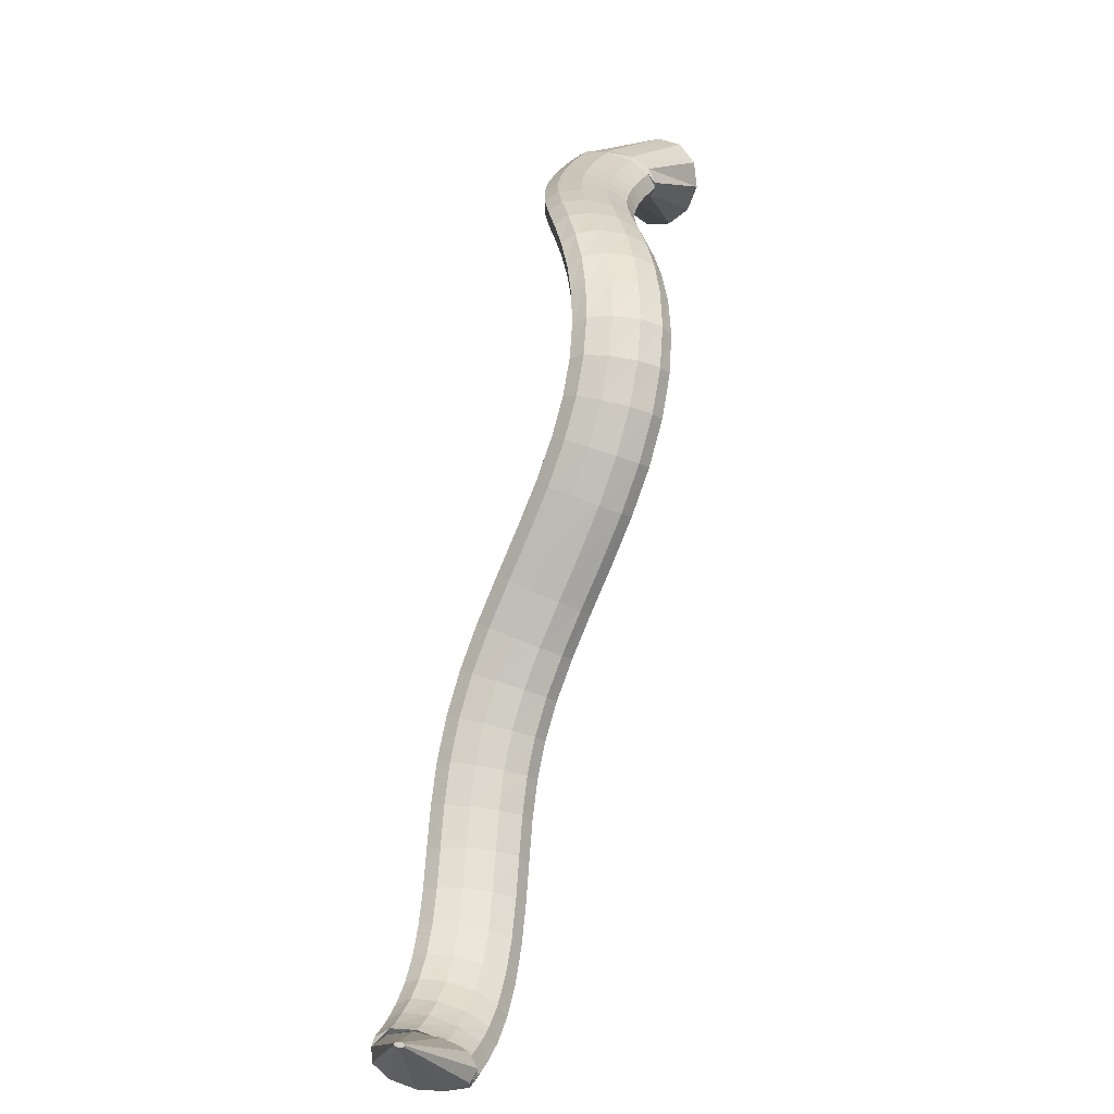
<metadata>
{"format":"obj","ext":"obj","renderer":"f3d","projection":"perspective","resolution":1024,"background":"white","views":[{"elev":11.9,"azim":84.7,"up":"+Y"}]}
</metadata>
<code>
g tube1
v 168.2 153.9 102.8
v 169.8 154.1 100.5
v 170.9 155.8 98.5
v 171.2 158.4 97.49
v 170.5 161.1 97.76
v 169.2 163.1 99.23
v 167.5 163.7 101.4
v 166.1 162.7 103.7
v 165.4 160.5 105.2
v 165.6 157.7 105.6
v 166.6 155.2 104.7
v 168.2 153.9 102.8
v 176.6 157.7 108.1
v 178.1 157.5 105.9
v 179.2 158.1 104.1
v 179.5 159.3 103.5
v 178.9 160.8 104.1
v 177.6 162.1 105.8
v 176 162.8 108
v 174.6 162.6 110.1
v 173.9 161.6 111.3
v 174 160.2 111.3
v 175 158.7 110.1
v 176.6 157.7 108.1
v 176.9 157.6 108.4
v 177.9 157.1 106
v 178.8 157.6 104.1
v 179.3 158.7 103.4
v 179.3 160.3 104.2
v 178.7 161.8 106.1
v 177.8 162.6 108.6
v 176.7 162.7 110.9
v 176 161.8 112.2
v 175.8 160.4 112.2
v 176.1 158.8 110.8
v 176.9 157.6 108.4
v 178.6 157.3 109.2
v 179.6 156.8 106.7
v 180.4 157.3 104.8
v 180.9 158.5 104.1
v 180.9 160 104.9
v 180.4 161.5 106.8
v 179.5 162.3 109.3
v 178.5 162.3 111.6
v 177.8 161.5 113
v 177.5 160.1 112.9
v 177.8 158.5 111.5
v 178.6 157.3 109.2
v 181 156.9 110.1
v 181.8 156.4 107.6
v 182.6 156.9 105.7
v 183.1 158.1 105
v 183.1 159.6 105.8
v 182.6 161 107.7
v 181.8 161.9 110.3
v 181 161.9 112.6
v 180.3 161 114
v 180.1 159.6 114
v 180.3 158 112.5
v 181 156.9 110.1
v 183.9 156.3 111.1
v 184.6 155.9 108.5
v 185.3 156.4 106.6
v 185.7 157.6 105.9
v 185.8 159.1 106.7
v 185.4 160.5 108.7
v 184.7 161.3 111.3
v 184 161.3 113.7
v 183.4 160.4 115.1
v 183.2 159 115
v 183.4 157.5 113.6
v 183.9 156.3 111.1
v 187.2 155.7 112
v 187.8 155.4 109.4
v 188.3 155.9 107.4
v 188.7 157.1 106.7
v 188.7 158.6 107.5
v 188.5 160 109.6
v 188 160.8 112.2
v 187.5 160.7 114.7
v 187 159.8 116.1
v 186.8 158.3 116
v 186.8 156.8 114.5
v 187.2 155.7 112
v 190.8 155.1 112.7
v 191.1 154.8 110
v 191.4 155.4 108
v 191.7 156.6 107.3
v 191.9 158.1 108.1
v 191.8 159.5 110.2
v 191.6 160.2 112.9
v 191.2 160 115.4
v 190.9 159.1 116.8
v 190.7 157.7 116.7
v 190.6 156.2 115.2
v 190.8 155.1 112.7
v 194.4 154.5 113
v 194.5 154.3 110.3
v 194.7 154.8 108.2
v 194.9 156.1 107.5
v 195.1 157.6 108.4
v 195.3 158.9 110.5
v 195.3 159.5 113.2
v 195.2 159.4 115.7
v 195 158.4 117.1
v 194.7 157 117.1
v 194.5 155.6 115.5
v 194.4 154.5 113
v 198 153.8 113
v 197.9 153.6 110.3
v 197.9 154.2 108.2
v 198.2 155.5 107.5
v 198.6 156.9 108.3
v 198.9 158.2 110.5
v 199.2 158.8 113.2
v 199.2 158.6 115.7
v 199.1 157.6 117.1
v 198.7 156.2 117.1
v 198.4 154.8 115.5
v 198 153.8 113
v 201.6 152.9 112.7
v 201.3 152.7 110
v 201.4 153.4 108
v 201.7 154.6 107.3
v 202.2 156 108.1
v 202.7 157.2 110.2
v 203.1 157.7 113
v 203.3 157.5 115.4
v 203.1 156.5 116.9
v 202.6 155.1 116.8
v 202.1 153.8 115.2
v 201.6 152.9 112.7
v 205 151.6 112.3
v 204.7 151.6 109.6
v 204.8 152.2 107.6
v 205.3 153.4 106.9
v 206 154.8 107.8
v 206.6 155.8 109.9
v 207.1 156.3 112.7
v 207.2 156 115.1
v 206.9 155 116.5
v 206.3 153.7 116.4
v 205.6 152.4 114.9
v 205 151.6 112.3
v 208.3 150 111.9
v 208.1 150 109.2
v 208.3 150.6 107.2
v 208.9 151.8 106.6
v 209.8 153 107.5
v 210.5 154 109.6
v 210.9 154.3 112.4
v 210.8 154 114.9
v 210.4 153.1 116.3
v 209.6 151.8 116.1
v 208.8 150.7 114.5
v 208.3 150 111.9
v 211.2 147.9 111.7
v 211.1 147.9 109
v 211.6 148.5 107
v 212.5 149.5 106.4
v 213.4 150.7 107.3
v 214.1 151.5 109.6
v 214.4 151.8 112.4
v 214.2 151.5 114.8
v 213.5 150.7 116.2
v 212.6 149.6 116
v 211.7 148.6 114.3
v 211.2 147.9 111.7
v 213.7 145.5 111.7
v 213.9 145.4 109
v 214.6 145.8 107.1
v 215.6 146.7 106.5
v 216.7 147.7 107.5
v 217.3 148.4 109.8
v 217.5 148.8 112.6
v 217 148.6 115
v 216.1 147.9 116.3
v 215 147 116.1
v 214.1 146.1 114.4
v 213.7 145.5 111.7
v 215.7 142.6 112.1
v 216.1 142.4 109.4
v 217.1 142.5 107.5
v 218.3 143.2 107
v 219.4 144 108.1
v 220 144.7 110.3
v 219.9 145.2 113.1
v 219.2 145.3 115.5
v 218.1 144.8 116.7
v 216.9 144.1 116.4
v 216 143.3 114.7
v 215.7 142.6 112.1
v 217.2 139.3 112.8
v 217.7 138.8 110.2
v 218.8 138.7 108.4
v 220.2 139 107.9
v 221.3 139.7 109
v 221.9 140.5 111.3
v 221.7 141.2 114.1
v 220.9 141.5 116.4
v 219.6 141.4 117.5
v 218.3 140.8 117.2
v 217.4 140.1 115.4
v 217.2 139.3 112.8
v 218.2 135.5 114
v 218.8 134.7 111.4
v 219.9 134.3 109.7
v 221.3 134.5 109.3
v 222.5 135.1 110.5
v 223.1 136 112.7
v 222.9 136.8 115.4
v 221.9 137.4 117.6
v 220.6 137.5 118.7
v 219.2 137.1 118.3
v 218.3 136.4 116.5
v 218.2 135.5 114
v 218.7 131.2 115.6
v 219.3 130.3 113.1
v 220.5 129.7 111.4
v 221.9 129.7 111.1
v 223.1 130.3 112.2
v 223.7 131.2 114.5
v 223.5 132.3 117.1
v 222.5 133 119.2
v 221.2 133.3 120.3
v 219.8 133 119.9
v 218.9 132.2 118.1
v 218.7 131.2 115.6
v 219 126.7 117.5
v 219.6 125.6 115
v 220.8 125 113.4
v 222.2 125 113.1
v 223.4 125.5 114.2
v 224 126.5 116.4
v 223.8 127.6 119
v 222.8 128.5 121.1
v 221.5 128.8 122.2
v 220.1 128.5 121.7
v 219.2 127.7 120
v 219 126.7 117.5
v 219.3 122 119.5
v 219.9 121 117
v 221.1 120.4 115.4
v 222.5 120.4 115.1
v 223.7 120.9 116.2
v 224.3 121.9 118.4
v 224.1 123 121
v 223.1 123.9 123.1
v 221.7 124.2 124.2
v 220.4 123.9 123.7
v 219.5 123.1 122
v 219.3 122 119.5
v 219.8 117.3 121.5
v 220.4 116.4 119
v 221.7 115.9 117.3
v 223.1 116 117
v 224.2 116.7 118.1
v 224.8 117.7 120.3
v 224.5 118.7 122.9
v 223.6 119.4 125.1
v 222.2 119.7 126.1
v 220.9 119.3 125.7
v 220 118.4 124
v 219.8 117.3 121.5
v 220.8 112.9 123.2
v 221.4 112.1 120.7
v 222.6 111.8 118.9
v 224 112 118.5
v 225.1 112.7 119.6
v 225.6 113.7 121.9
v 225.4 114.6 124.5
v 224.4 115.2 126.8
v 223.1 115.2 127.9
v 221.8 114.7 127.5
v 220.9 113.9 125.8
v 220.8 112.9 123.2
v 222.2 108.6 124.6
v 222.8 108.1 122
v 223.9 108 120.2
v 225.2 108.4 119.8
v 226.3 109.2 120.9
v 226.9 110.1 123.1
v 226.7 110.8 125.8
v 225.8 111.1 128.1
v 224.5 111 129.3
v 223.2 110.4 129
v 222.4 109.5 127.2
v 222.2 108.6 124.6
v 224 104.7 125.7
v 224.5 104.3 123
v 225.5 104.4 121.2
v 226.8 105 120.7
v 227.9 105.8 121.8
v 228.5 106.6 124
v 228.3 107.2 126.8
v 227.6 107.3 129.2
v 226.4 107 130.4
v 225.2 106.3 130.1
v 224.3 105.4 128.3
v 224 104.7 125.7
v 226.2 100.9 126.4
v 226.6 100.7 123.7
v 227.5 100.9 121.8
v 228.7 101.6 121.3
v 229.8 102.4 122.4
v 230.4 103.2 124.7
v 230.4 103.7 127.4
v 229.7 103.7 129.8
v 228.6 103.2 131.1
v 227.4 102.4 130.8
v 226.5 101.5 129.1
v 226.2 100.9 126.4
v 228.7 97.29 127
v 229 97.1 124.3
v 229.8 97.43 122.4
v 230.9 98.17 121.8
v 232 99.09 122.9
v 232.6 99.9 125.1
v 232.6 100.3 127.9
v 232 100.3 130.3
v 231 99.71 131.6
v 229.9 98.84 131.4
v 229 97.94 129.6
v 228.7 97.29 127
v 231.3 93.88 127.6
v 231.6 93.65 124.9
v 232.5 94 122.9
v 233.5 94.81 122.4
v 234.5 95.84 123.4
v 235.1 96.75 125.6
v 235.1 97.25 128.4
v 234.5 97.19 130.8
v 233.5 96.58 132.1
v 232.4 95.62 131.9
v 231.6 94.62 130.2
v 231.3 93.88 127.6
v 234.3 90.8 128.2
v 234.6 90.48 125.6
v 235.4 90.82 123.6
v 236.4 91.72 123
v 237.3 92.89 124
v 237.7 93.96 126.2
v 237.6 94.59 128.9
v 237 94.57 131.4
v 236.1 93.93 132.7
v 235.1 92.85 132.5
v 234.4 91.68 130.8
v 234.3 90.8 128.2
v 237.4 88.24 129.1
v 237.9 87.83 126.4
v 238.7 88.17 124.5
v 239.6 89.17 123.9
v 240.2 90.49 124.8
v 240.5 91.73 126.9
v 240.2 92.49 129.6
v 239.5 92.53 132
v 238.7 91.83 133.4
v 237.9 90.62 133.2
v 237.4 89.28 131.6
v 237.4 88.24 129.1
v 240.7 86.37 130.1
v 241.3 85.9 127.5
v 242.1 86.27 125.5
v 242.8 87.36 124.9
v 243.2 88.82 125.7
v 243.2 90.18 127.8
v 242.7 91.02 130.5
v 242 91.07 132.8
v 241.2 90.32 134.2
v 240.6 88.99 134.1
v 240.4 87.52 132.5
v 240.7 86.37 130.1
v 243.9 85.22 131.1
v 244.7 84.76 128.5
v 245.5 85.18 126.6
v 246 86.34 125.9
v 246.2 87.87 126.7
v 245.8 89.29 128.7
v 245.2 90.14 131.3
v 244.4 90.16 133.7
v 243.7 89.34 135.1
v 243.3 87.94 135
v 243.4 86.4 133.5
v 243.9 85.22 131.1
v 246.7 84.66 132.1
v 247.6 84.25 129.5
v 248.4 84.73 127.6
v 248.8 85.94 126.9
v 248.7 87.49 127.7
v 248.2 88.9 129.6
v 247.4 89.71 132.2
v 246.5 89.68 134.5
v 245.9 88.8 135.9
v 245.7 87.36 135.9
v 246 85.82 134.4
v 246.7 84.66 132.1
v 248.9 84.48 132.8
v 249.8 84.12 130.3
v 250.6 84.64 128.3
v 250.9 85.87 127.6
v 250.7 87.42 128.4
v 250 88.8 130.4
v 249.1 89.57 132.9
v 248.3 89.49 135.2
v 247.7 88.57 136.6
v 247.6 87.12 136.6
v 248.1 85.6 135.2
v 248.9 84.48 132.8
v 250.3 84.45 133.3
v 251.2 84.12 130.8
v 252 84.67 128.8
v 252.2 85.91 128.1
v 252 87.45 128.9
v 251.2 88.81 130.8
v 250.3 89.55 133.4
v 249.4 89.44 135.7
v 248.9 88.51 137.1
v 248.9 87.06 137.1
v 249.4 85.55 135.6
v 250.3 84.45 133.3
v 252.1 84.72 133.5
v 252.8 84.78 130.9
v 252.9 85.51 128.9
v 252.5 86.66 128.1
v 251.5 87.89 128.9
v 250.4 88.79 130.9
v 249.4 89.08 133.6
v 249 88.67 136
v 249.1 87.69 137.4
v 249.9 86.44 137.4
v 251 85.34 135.9
v 252.1 84.72 133.5
v 259 91.7 135.2
v 259.1 91.7 135
v 259.1 91.78 134.8
v 259.1 91.89 134.7
v 259 92.01 134.8
v 258.9 92.1 135
v 258.8 92.13 135.2
v 258.7 92.08 135.5
v 258.7 91.99 135.6
v 258.8 91.86 135.6
v 258.9 91.76 135.5
v 259 91.7 135.2
f 1 2 14
f 14 13 1
f 2 3 15
f 15 14 2
f 3 4 16
f 16 15 3
f 4 5 17
f 17 16 4
f 5 6 18
f 18 17 5
f 6 7 19
f 19 18 6
f 7 8 20
f 20 19 7
f 8 9 21
f 21 20 8
f 9 10 22
f 22 21 9
f 10 11 23
f 23 22 10
f 11 12 24
f 24 23 11
f 13 14 26
f 26 25 13
f 14 15 27
f 27 26 14
f 15 16 28
f 28 27 15
f 16 17 29
f 29 28 16
f 17 18 30
f 30 29 17
f 18 19 31
f 31 30 18
f 19 20 32
f 32 31 19
f 20 21 33
f 33 32 20
f 21 22 34
f 34 33 21
f 22 23 35
f 35 34 22
f 23 24 36
f 36 35 23
f 25 26 38
f 38 37 25
f 26 27 39
f 39 38 26
f 27 28 40
f 40 39 27
f 28 29 41
f 41 40 28
f 29 30 42
f 42 41 29
f 30 31 43
f 43 42 30
f 31 32 44
f 44 43 31
f 32 33 45
f 45 44 32
f 33 34 46
f 46 45 33
f 34 35 47
f 47 46 34
f 35 36 48
f 48 47 35
f 37 38 50
f 50 49 37
f 38 39 51
f 51 50 38
f 39 40 52
f 52 51 39
f 40 41 53
f 53 52 40
f 41 42 54
f 54 53 41
f 42 43 55
f 55 54 42
f 43 44 56
f 56 55 43
f 44 45 57
f 57 56 44
f 45 46 58
f 58 57 45
f 46 47 59
f 59 58 46
f 47 48 60
f 60 59 47
f 49 50 62
f 62 61 49
f 50 51 63
f 63 62 50
f 51 52 64
f 64 63 51
f 52 53 65
f 65 64 52
f 53 54 66
f 66 65 53
f 54 55 67
f 67 66 54
f 55 56 68
f 68 67 55
f 56 57 69
f 69 68 56
f 57 58 70
f 70 69 57
f 58 59 71
f 71 70 58
f 59 60 72
f 72 71 59
f 61 62 74
f 74 73 61
f 62 63 75
f 75 74 62
f 63 64 76
f 76 75 63
f 64 65 77
f 77 76 64
f 65 66 78
f 78 77 65
f 66 67 79
f 79 78 66
f 67 68 80
f 80 79 67
f 68 69 81
f 81 80 68
f 69 70 82
f 82 81 69
f 70 71 83
f 83 82 70
f 71 72 84
f 84 83 71
f 73 74 86
f 86 85 73
f 74 75 87
f 87 86 74
f 75 76 88
f 88 87 75
f 76 77 89
f 89 88 76
f 77 78 90
f 90 89 77
f 78 79 91
f 91 90 78
f 79 80 92
f 92 91 79
f 80 81 93
f 93 92 80
f 81 82 94
f 94 93 81
f 82 83 95
f 95 94 82
f 83 84 96
f 96 95 83
f 85 86 98
f 98 97 85
f 86 87 99
f 99 98 86
f 87 88 100
f 100 99 87
f 88 89 101
f 101 100 88
f 89 90 102
f 102 101 89
f 90 91 103
f 103 102 90
f 91 92 104
f 104 103 91
f 92 93 105
f 105 104 92
f 93 94 106
f 106 105 93
f 94 95 107
f 107 106 94
f 95 96 108
f 108 107 95
f 97 98 110
f 110 109 97
f 98 99 111
f 111 110 98
f 99 100 112
f 112 111 99
f 100 101 113
f 113 112 100
f 101 102 114
f 114 113 101
f 102 103 115
f 115 114 102
f 103 104 116
f 116 115 103
f 104 105 117
f 117 116 104
f 105 106 118
f 118 117 105
f 106 107 119
f 119 118 106
f 107 108 120
f 120 119 107
f 109 110 122
f 122 121 109
f 110 111 123
f 123 122 110
f 111 112 124
f 124 123 111
f 112 113 125
f 125 124 112
f 113 114 126
f 126 125 113
f 114 115 127
f 127 126 114
f 115 116 128
f 128 127 115
f 116 117 129
f 129 128 116
f 117 118 130
f 130 129 117
f 118 119 131
f 131 130 118
f 119 120 132
f 132 131 119
f 121 122 134
f 134 133 121
f 122 123 135
f 135 134 122
f 123 124 136
f 136 135 123
f 124 125 137
f 137 136 124
f 125 126 138
f 138 137 125
f 126 127 139
f 139 138 126
f 127 128 140
f 140 139 127
f 128 129 141
f 141 140 128
f 129 130 142
f 142 141 129
f 130 131 143
f 143 142 130
f 131 132 144
f 144 143 131
f 133 134 146
f 146 145 133
f 134 135 147
f 147 146 134
f 135 136 148
f 148 147 135
f 136 137 149
f 149 148 136
f 137 138 150
f 150 149 137
f 138 139 151
f 151 150 138
f 139 140 152
f 152 151 139
f 140 141 153
f 153 152 140
f 141 142 154
f 154 153 141
f 142 143 155
f 155 154 142
f 143 144 156
f 156 155 143
f 145 146 158
f 158 157 145
f 146 147 159
f 159 158 146
f 147 148 160
f 160 159 147
f 148 149 161
f 161 160 148
f 149 150 162
f 162 161 149
f 150 151 163
f 163 162 150
f 151 152 164
f 164 163 151
f 152 153 165
f 165 164 152
f 153 154 166
f 166 165 153
f 154 155 167
f 167 166 154
f 155 156 168
f 168 167 155
f 157 158 170
f 170 169 157
f 158 159 171
f 171 170 158
f 159 160 172
f 172 171 159
f 160 161 173
f 173 172 160
f 161 162 174
f 174 173 161
f 162 163 175
f 175 174 162
f 163 164 176
f 176 175 163
f 164 165 177
f 177 176 164
f 165 166 178
f 178 177 165
f 166 167 179
f 179 178 166
f 167 168 180
f 180 179 167
f 169 170 182
f 182 181 169
f 170 171 183
f 183 182 170
f 171 172 184
f 184 183 171
f 172 173 185
f 185 184 172
f 173 174 186
f 186 185 173
f 174 175 187
f 187 186 174
f 175 176 188
f 188 187 175
f 176 177 189
f 189 188 176
f 177 178 190
f 190 189 177
f 178 179 191
f 191 190 178
f 179 180 192
f 192 191 179
f 181 182 194
f 194 193 181
f 182 183 195
f 195 194 182
f 183 184 196
f 196 195 183
f 184 185 197
f 197 196 184
f 185 186 198
f 198 197 185
f 186 187 199
f 199 198 186
f 187 188 200
f 200 199 187
f 188 189 201
f 201 200 188
f 189 190 202
f 202 201 189
f 190 191 203
f 203 202 190
f 191 192 204
f 204 203 191
f 193 194 206
f 206 205 193
f 194 195 207
f 207 206 194
f 195 196 208
f 208 207 195
f 196 197 209
f 209 208 196
f 197 198 210
f 210 209 197
f 198 199 211
f 211 210 198
f 199 200 212
f 212 211 199
f 200 201 213
f 213 212 200
f 201 202 214
f 214 213 201
f 202 203 215
f 215 214 202
f 203 204 216
f 216 215 203
f 205 206 218
f 218 217 205
f 206 207 219
f 219 218 206
f 207 208 220
f 220 219 207
f 208 209 221
f 221 220 208
f 209 210 222
f 222 221 209
f 210 211 223
f 223 222 210
f 211 212 224
f 224 223 211
f 212 213 225
f 225 224 212
f 213 214 226
f 226 225 213
f 214 215 227
f 227 226 214
f 215 216 228
f 228 227 215
f 217 218 230
f 230 229 217
f 218 219 231
f 231 230 218
f 219 220 232
f 232 231 219
f 220 221 233
f 233 232 220
f 221 222 234
f 234 233 221
f 222 223 235
f 235 234 222
f 223 224 236
f 236 235 223
f 224 225 237
f 237 236 224
f 225 226 238
f 238 237 225
f 226 227 239
f 239 238 226
f 227 228 240
f 240 239 227
f 229 230 242
f 242 241 229
f 230 231 243
f 243 242 230
f 231 232 244
f 244 243 231
f 232 233 245
f 245 244 232
f 233 234 246
f 246 245 233
f 234 235 247
f 247 246 234
f 235 236 248
f 248 247 235
f 236 237 249
f 249 248 236
f 237 238 250
f 250 249 237
f 238 239 251
f 251 250 238
f 239 240 252
f 252 251 239
f 241 242 254
f 254 253 241
f 242 243 255
f 255 254 242
f 243 244 256
f 256 255 243
f 244 245 257
f 257 256 244
f 245 246 258
f 258 257 245
f 246 247 259
f 259 258 246
f 247 248 260
f 260 259 247
f 248 249 261
f 261 260 248
f 249 250 262
f 262 261 249
f 250 251 263
f 263 262 250
f 251 252 264
f 264 263 251
f 253 254 266
f 266 265 253
f 254 255 267
f 267 266 254
f 255 256 268
f 268 267 255
f 256 257 269
f 269 268 256
f 257 258 270
f 270 269 257
f 258 259 271
f 271 270 258
f 259 260 272
f 272 271 259
f 260 261 273
f 273 272 260
f 261 262 274
f 274 273 261
f 262 263 275
f 275 274 262
f 263 264 276
f 276 275 263
f 265 266 278
f 278 277 265
f 266 267 279
f 279 278 266
f 267 268 280
f 280 279 267
f 268 269 281
f 281 280 268
f 269 270 282
f 282 281 269
f 270 271 283
f 283 282 270
f 271 272 284
f 284 283 271
f 272 273 285
f 285 284 272
f 273 274 286
f 286 285 273
f 274 275 287
f 287 286 274
f 275 276 288
f 288 287 275
f 277 278 290
f 290 289 277
f 278 279 291
f 291 290 278
f 279 280 292
f 292 291 279
f 280 281 293
f 293 292 280
f 281 282 294
f 294 293 281
f 282 283 295
f 295 294 282
f 283 284 296
f 296 295 283
f 284 285 297
f 297 296 284
f 285 286 298
f 298 297 285
f 286 287 299
f 299 298 286
f 287 288 300
f 300 299 287
f 289 290 302
f 302 301 289
f 290 291 303
f 303 302 290
f 291 292 304
f 304 303 291
f 292 293 305
f 305 304 292
f 293 294 306
f 306 305 293
f 294 295 307
f 307 306 294
f 295 296 308
f 308 307 295
f 296 297 309
f 309 308 296
f 297 298 310
f 310 309 297
f 298 299 311
f 311 310 298
f 299 300 312
f 312 311 299
f 301 302 314
f 314 313 301
f 302 303 315
f 315 314 302
f 303 304 316
f 316 315 303
f 304 305 317
f 317 316 304
f 305 306 318
f 318 317 305
f 306 307 319
f 319 318 306
f 307 308 320
f 320 319 307
f 308 309 321
f 321 320 308
f 309 310 322
f 322 321 309
f 310 311 323
f 323 322 310
f 311 312 324
f 324 323 311
f 313 314 326
f 326 325 313
f 314 315 327
f 327 326 314
f 315 316 328
f 328 327 315
f 316 317 329
f 329 328 316
f 317 318 330
f 330 329 317
f 318 319 331
f 331 330 318
f 319 320 332
f 332 331 319
f 320 321 333
f 333 332 320
f 321 322 334
f 334 333 321
f 322 323 335
f 335 334 322
f 323 324 336
f 336 335 323
f 325 326 338
f 338 337 325
f 326 327 339
f 339 338 326
f 327 328 340
f 340 339 327
f 328 329 341
f 341 340 328
f 329 330 342
f 342 341 329
f 330 331 343
f 343 342 330
f 331 332 344
f 344 343 331
f 332 333 345
f 345 344 332
f 333 334 346
f 346 345 333
f 334 335 347
f 347 346 334
f 335 336 348
f 348 347 335
f 337 338 350
f 350 349 337
f 338 339 351
f 351 350 338
f 339 340 352
f 352 351 339
f 340 341 353
f 353 352 340
f 341 342 354
f 354 353 341
f 342 343 355
f 355 354 342
f 343 344 356
f 356 355 343
f 344 345 357
f 357 356 344
f 345 346 358
f 358 357 345
f 346 347 359
f 359 358 346
f 347 348 360
f 360 359 347
f 349 350 362
f 362 361 349
f 350 351 363
f 363 362 350
f 351 352 364
f 364 363 351
f 352 353 365
f 365 364 352
f 353 354 366
f 366 365 353
f 354 355 367
f 367 366 354
f 355 356 368
f 368 367 355
f 356 357 369
f 369 368 356
f 357 358 370
f 370 369 357
f 358 359 371
f 371 370 358
f 359 360 372
f 372 371 359
f 361 362 374
f 374 373 361
f 362 363 375
f 375 374 362
f 363 364 376
f 376 375 363
f 364 365 377
f 377 376 364
f 365 366 378
f 378 377 365
f 366 367 379
f 379 378 366
f 367 368 380
f 380 379 367
f 368 369 381
f 381 380 368
f 369 370 382
f 382 381 369
f 370 371 383
f 383 382 370
f 371 372 384
f 384 383 371
f 373 374 386
f 386 385 373
f 374 375 387
f 387 386 374
f 375 376 388
f 388 387 375
f 376 377 389
f 389 388 376
f 377 378 390
f 390 389 377
f 378 379 391
f 391 390 378
f 379 380 392
f 392 391 379
f 380 381 393
f 393 392 380
f 381 382 394
f 394 393 381
f 382 383 395
f 395 394 382
f 383 384 396
f 396 395 383
f 385 386 398
f 398 397 385
f 386 387 399
f 399 398 386
f 387 388 400
f 400 399 387
f 388 389 401
f 401 400 388
f 389 390 402
f 402 401 389
f 390 391 403
f 403 402 390
f 391 392 404
f 404 403 391
f 392 393 405
f 405 404 392
f 393 394 406
f 406 405 393
f 394 395 407
f 407 406 394
f 395 396 408
f 408 407 395
f 397 398 410
f 410 409 397
f 398 399 411
f 411 410 398
f 399 400 412
f 412 411 399
f 400 401 413
f 413 412 400
f 401 402 414
f 414 413 401
f 402 403 415
f 415 414 402
f 403 404 416
f 416 415 403
f 404 405 417
f 417 416 404
f 405 406 418
f 418 417 405
f 406 407 419
f 419 418 406
f 407 408 420
f 420 419 407
f 409 410 422
f 422 421 409
f 410 411 423
f 423 422 410
f 411 412 424
f 424 423 411
f 412 413 425
f 425 424 412
f 413 414 426
f 426 425 413
f 414 415 427
f 427 426 414
f 415 416 428
f 428 427 415
f 416 417 429
f 429 428 416
f 417 418 430
f 430 429 417
f 418 419 431
f 431 430 418
f 419 420 432
f 432 431 419
f 421 422 434
f 434 433 421
f 422 423 435
f 435 434 422
f 423 424 436
f 436 435 423
f 424 425 437
f 437 436 424
f 425 426 438
f 438 437 425
f 426 427 439
f 439 438 426
f 427 428 440
f 440 439 427
f 428 429 441
f 441 440 428
f 429 430 442
f 442 441 429
f 430 431 443
f 443 442 430
f 431 432 444
f 444 443 431

</code>
